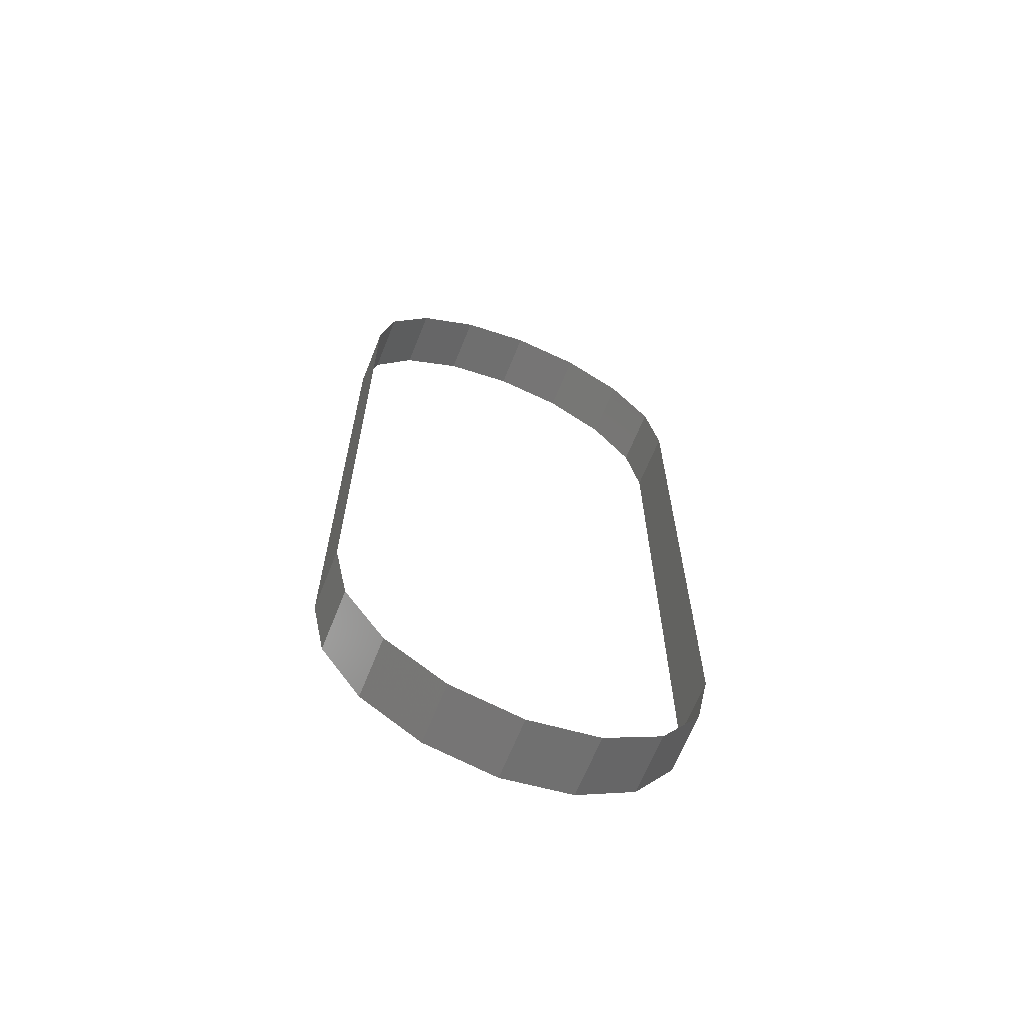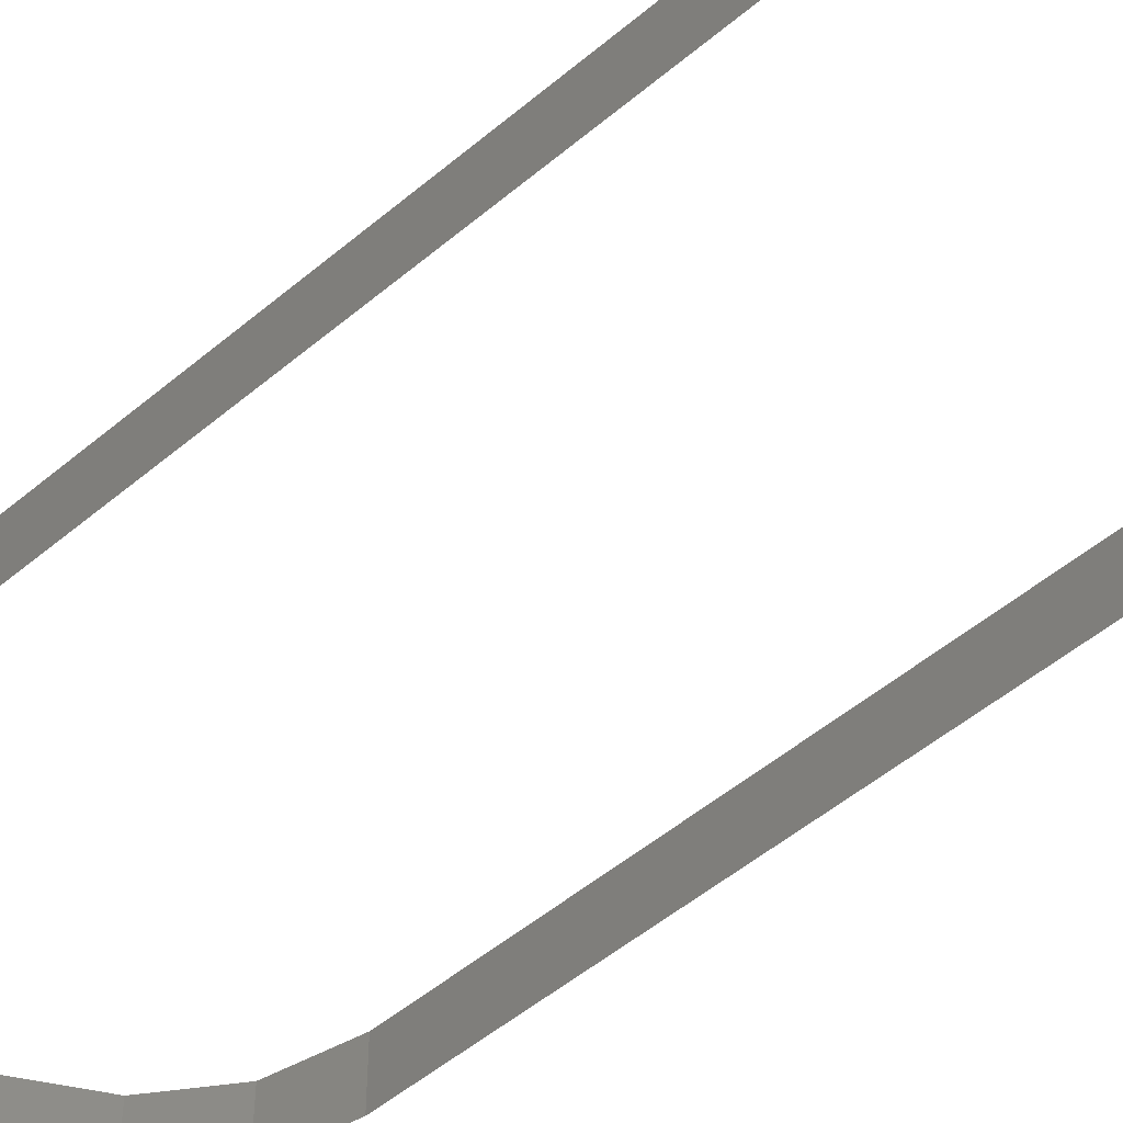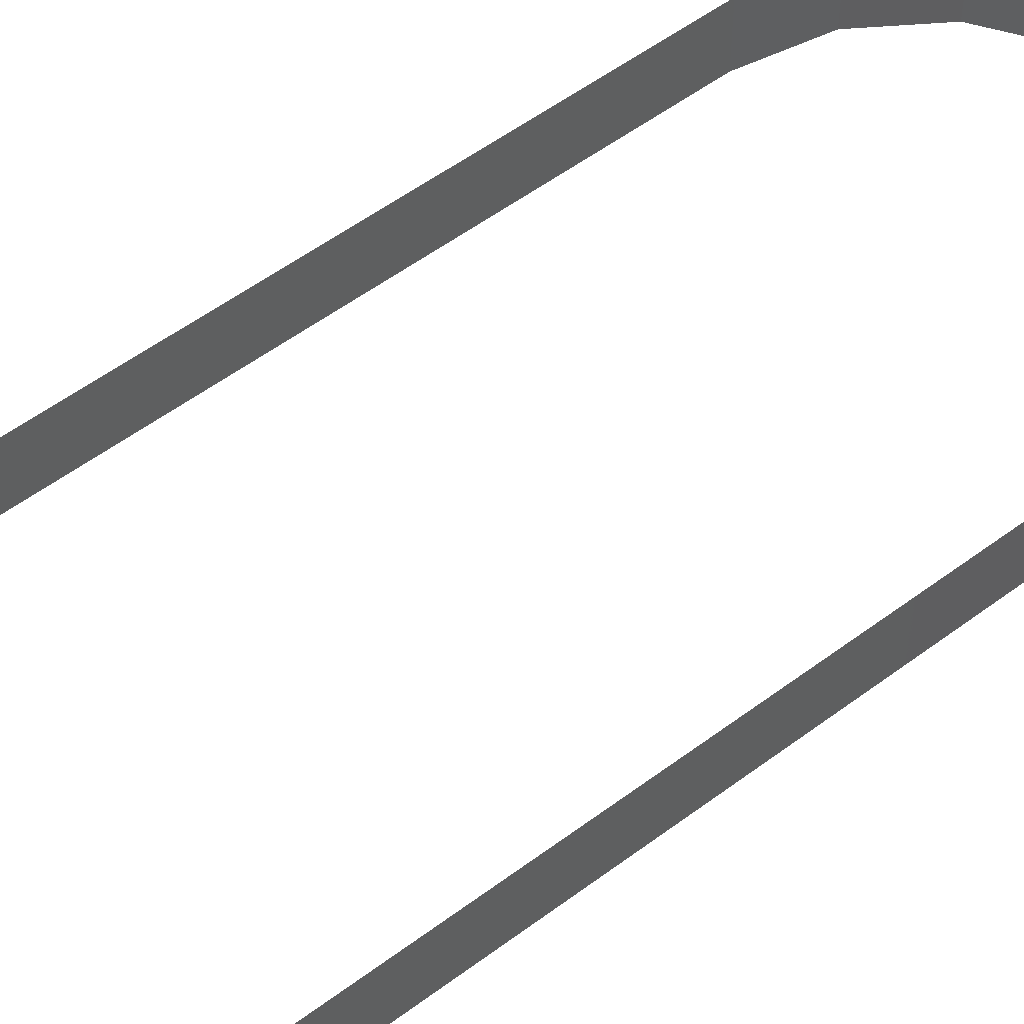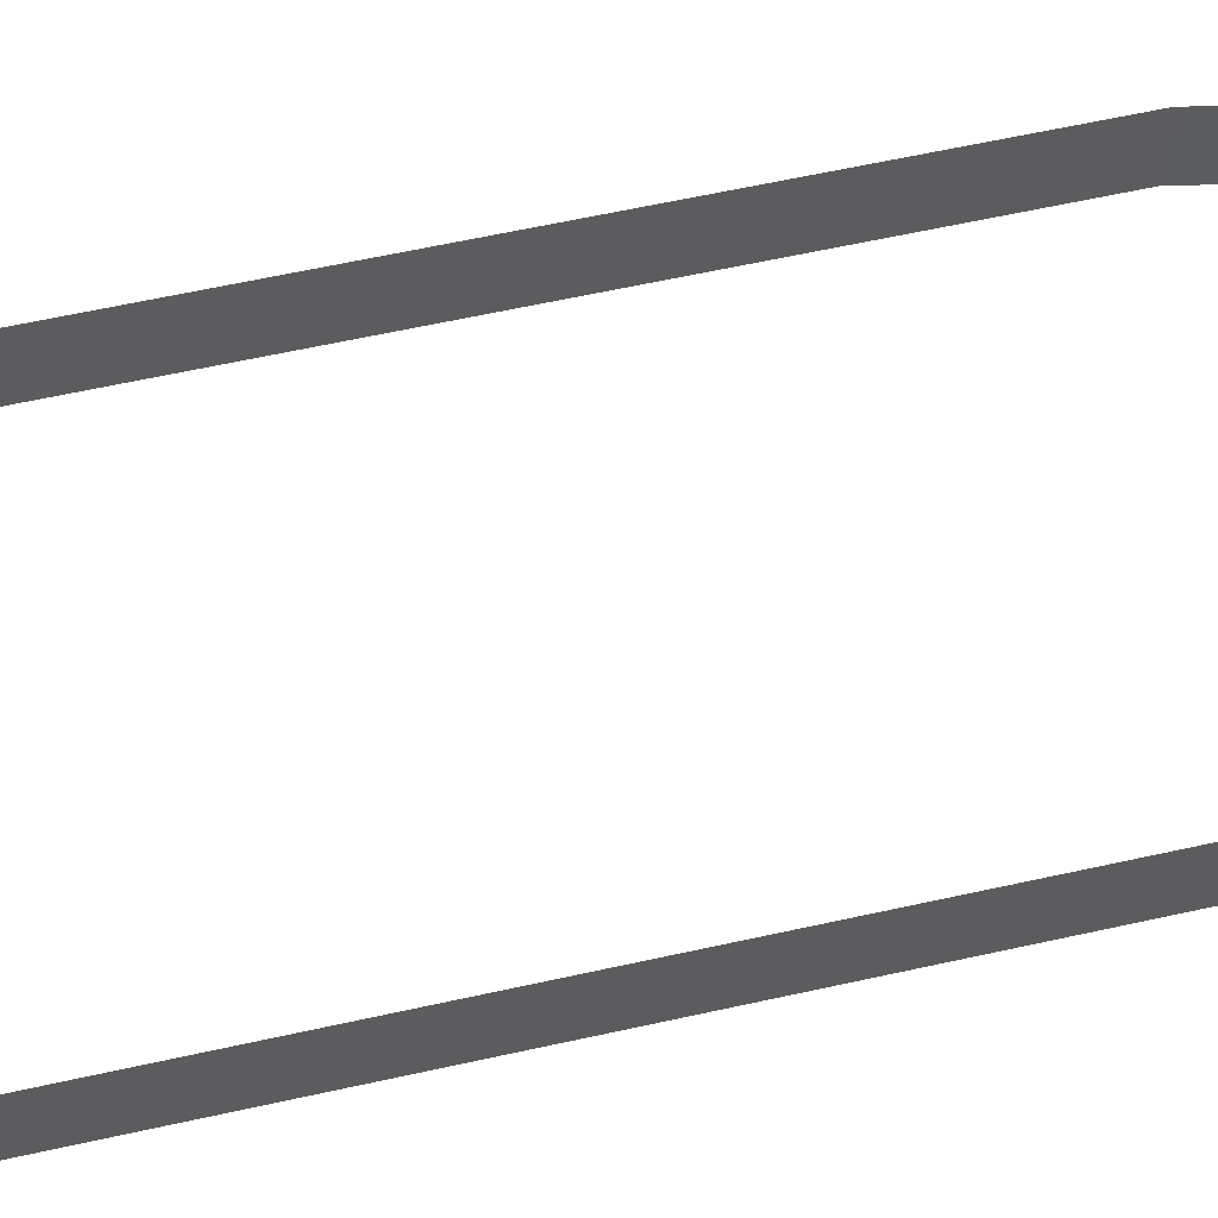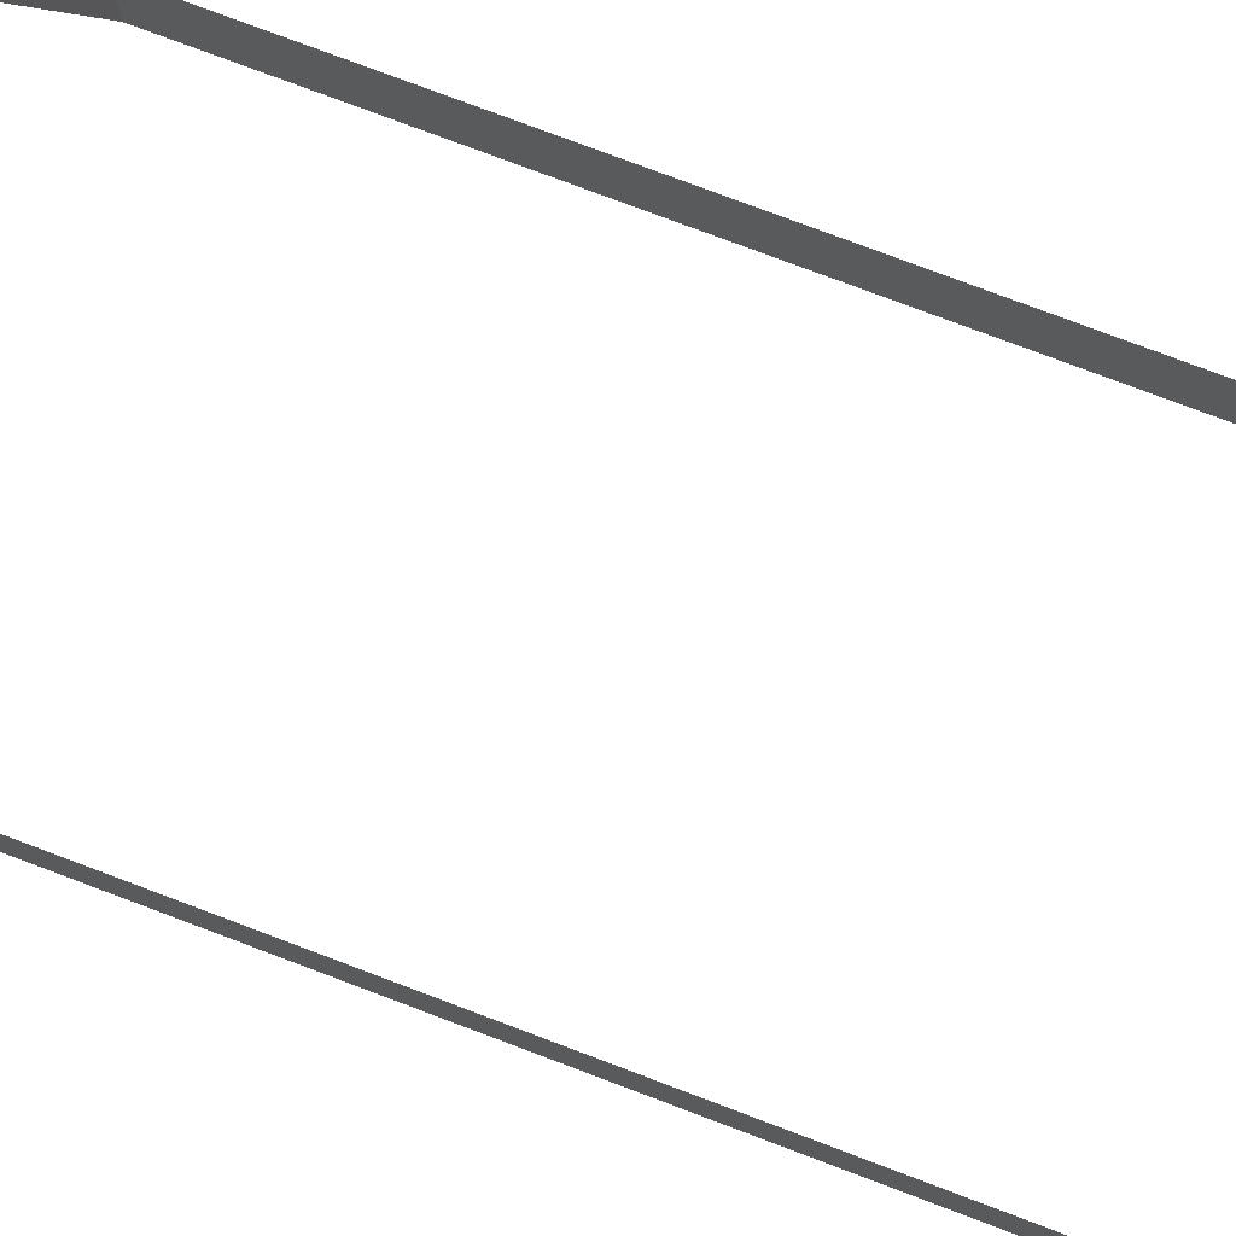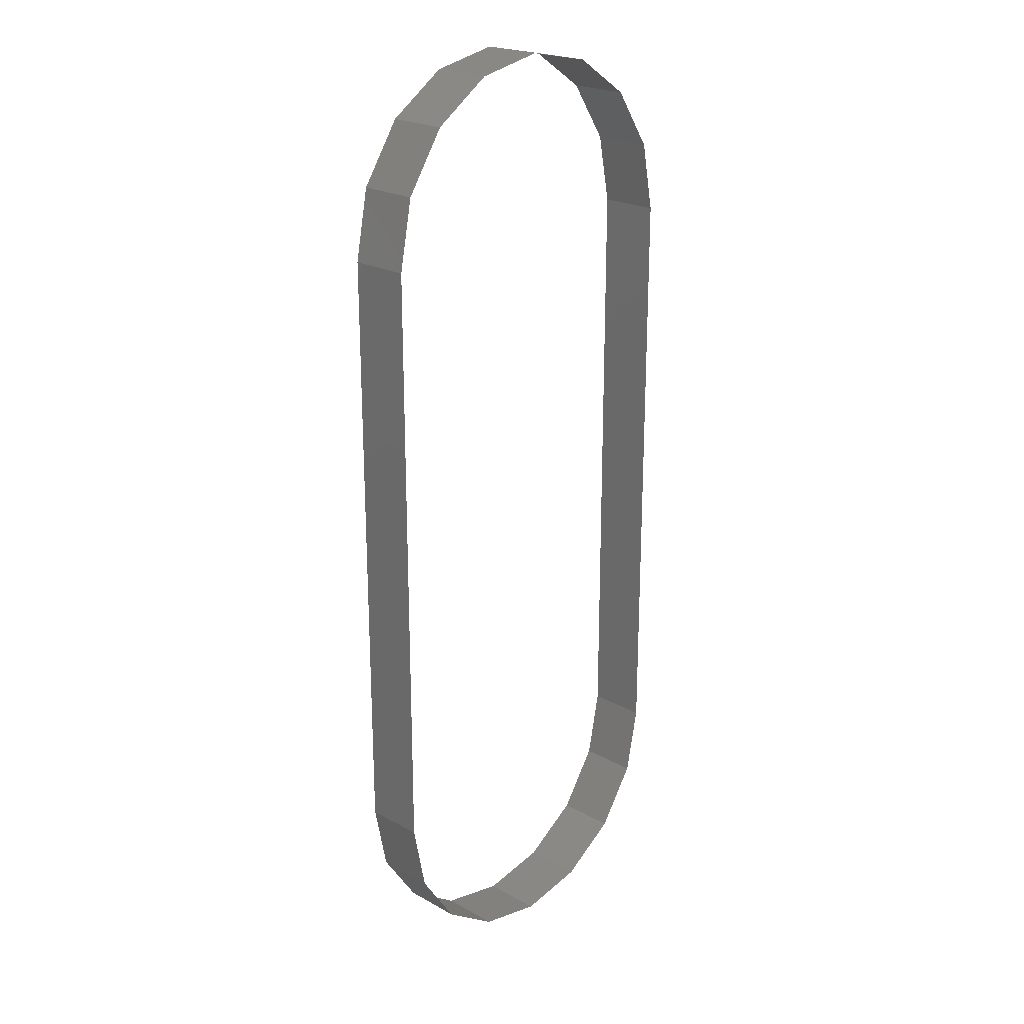
<metadata>
{"format":"stl","ext":"stl","renderer":"f3d","projection":"perspective","resolution":1024,"background":"white","views":[{"elev":-66.0,"azim":158.2,"up":"+Z"},{"elev":-51.1,"azim":132.6,"up":"+Y"},{"elev":53.9,"azim":-128.6,"up":"+Y"},{"elev":59.3,"azim":77.0,"up":"+Y"},{"elev":77.3,"azim":-69.3,"up":"+Y"},{"elev":22.4,"azim":-46.5,"up":"+Z"}]}
</metadata>
<code>
# stl→obj: 36 verts, 36 faces
v 0.12 0 0.2
v 0.12 0.04 0.2
v 0.1109 0.04 0.2459
v 0.1109 0 0.2459
v 0.08485 0.04 0.2849
v 0.08485 0 0.2849
v 0.04592 0.04 0.3109
v 0.04592 0 0.3109
v -0 0.04 0.32
v -0 0 0.32
v -0.04592 0.04 0.3109
v -0.04592 0 0.3109
v -0.08485 0.04 0.2849
v -0.08485 0 0.2849
v -0.1109 0.04 0.2459
v -0.1109 0 0.2459
v -0.12 0.04 0.2
v -0.12 0 0.2
v -0.12 0 -0.2
v -0.12 0.04 -0.2
v -0.1109 0.04 -0.2459
v -0.1109 0 -0.2459
v -0.08485 0.04 -0.2849
v -0.08485 0 -0.2849
v -0.04592 0.04 -0.3109
v -0.04592 0 -0.3109
v 0 0.04 -0.32
v 0 0 -0.32
v 0.04592 0.04 -0.3109
v 0.04592 0 -0.3109
v 0.08485 0.04 -0.2849
v 0.08485 0 -0.2849
v 0.1109 0.04 -0.2459
v 0.1109 0 -0.2459
v 0.12 0.04 -0.2
v 0.12 0 -0.2
f 1 2 3
f 1 3 4
f 4 3 5
f 4 5 6
f 6 5 7
f 6 7 8
f 8 7 9
f 8 9 10
f 10 9 11
f 10 11 12
f 12 11 13
f 12 13 14
f 14 13 15
f 14 15 16
f 16 15 17
f 16 17 18
f 19 20 21
f 19 21 22
f 22 21 23
f 22 23 24
f 24 23 25
f 24 25 26
f 26 25 27
f 26 27 28
f 28 27 29
f 28 29 30
f 30 29 31
f 30 31 32
f 32 31 33
f 32 33 34
f 34 33 35
f 34 35 36
f 18 17 20
f 18 20 19
f 36 35 2
f 36 2 1

</code>
